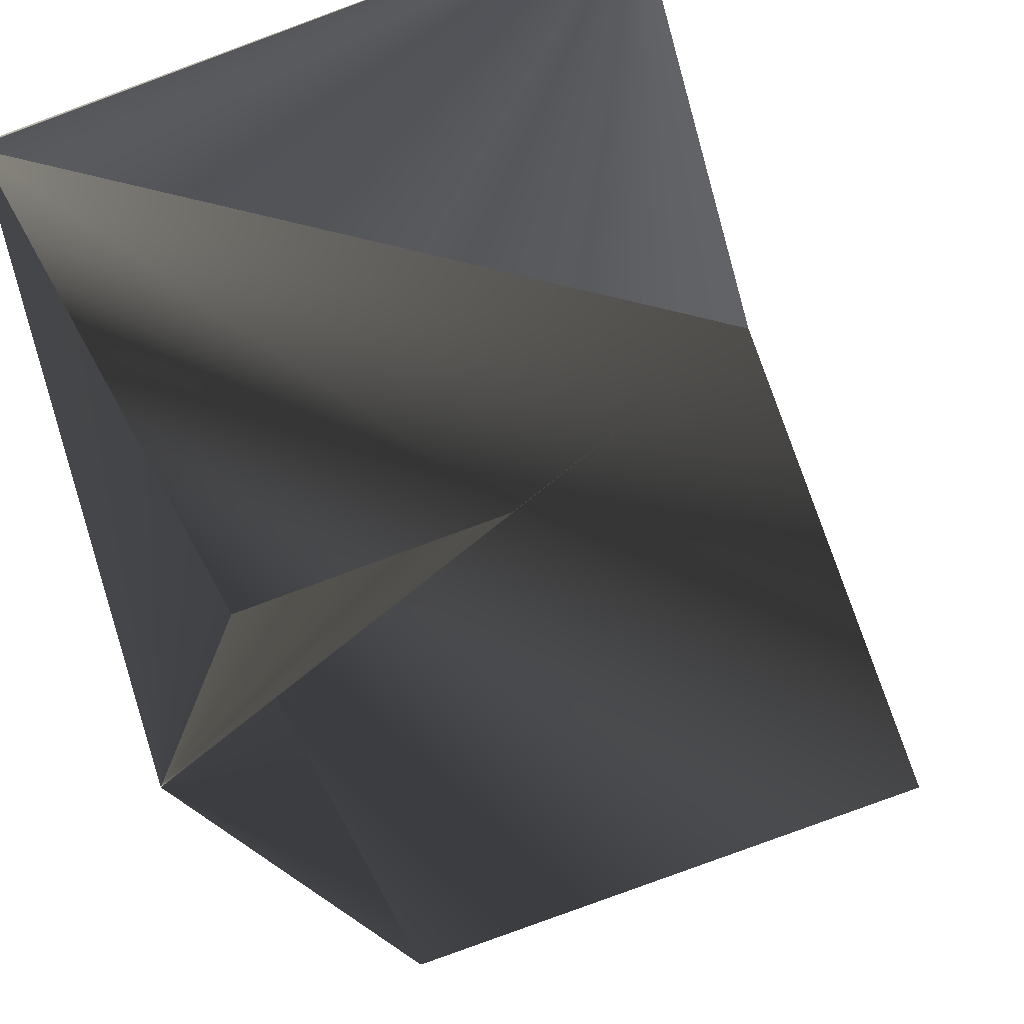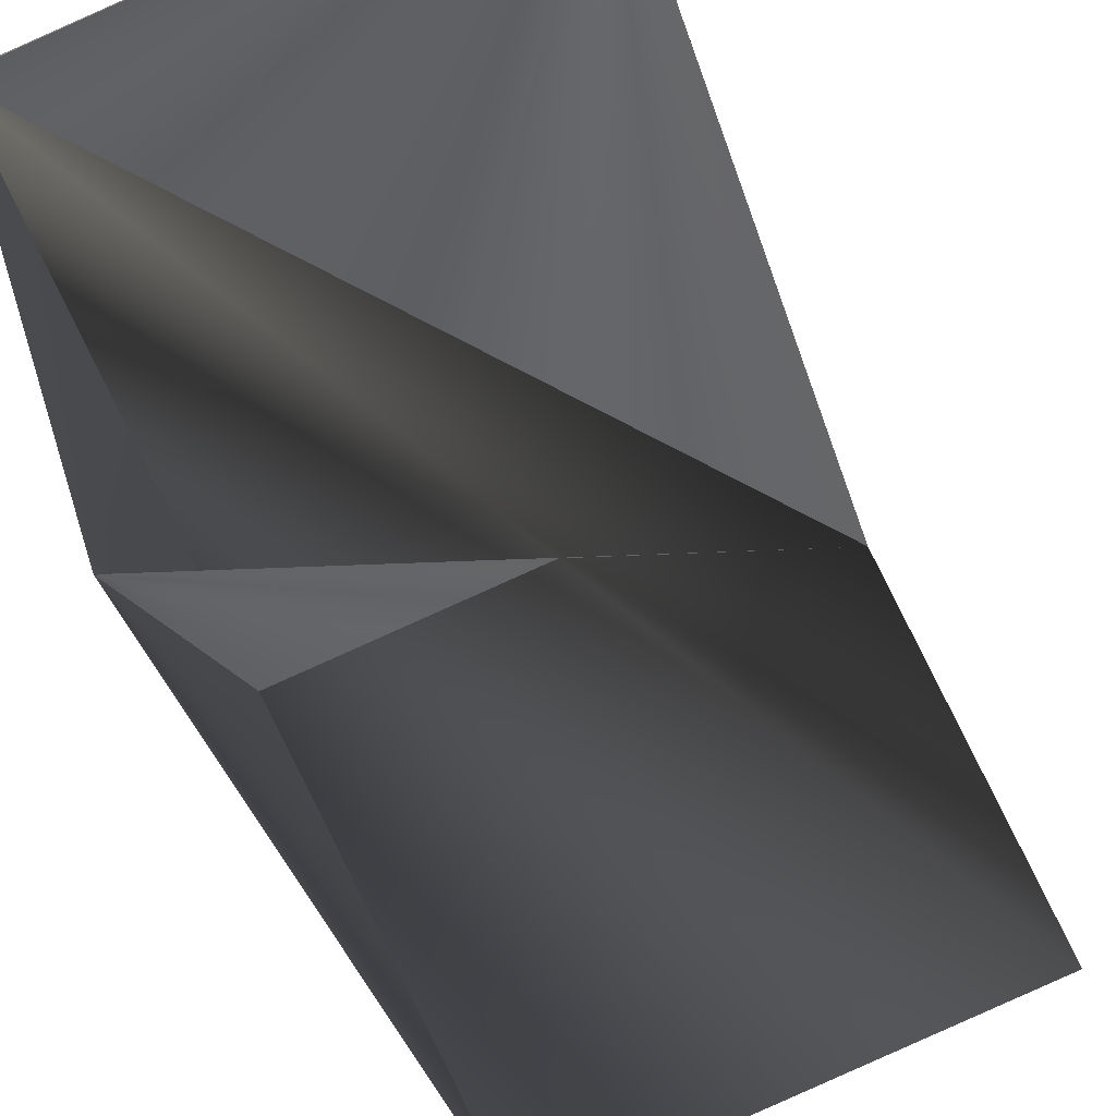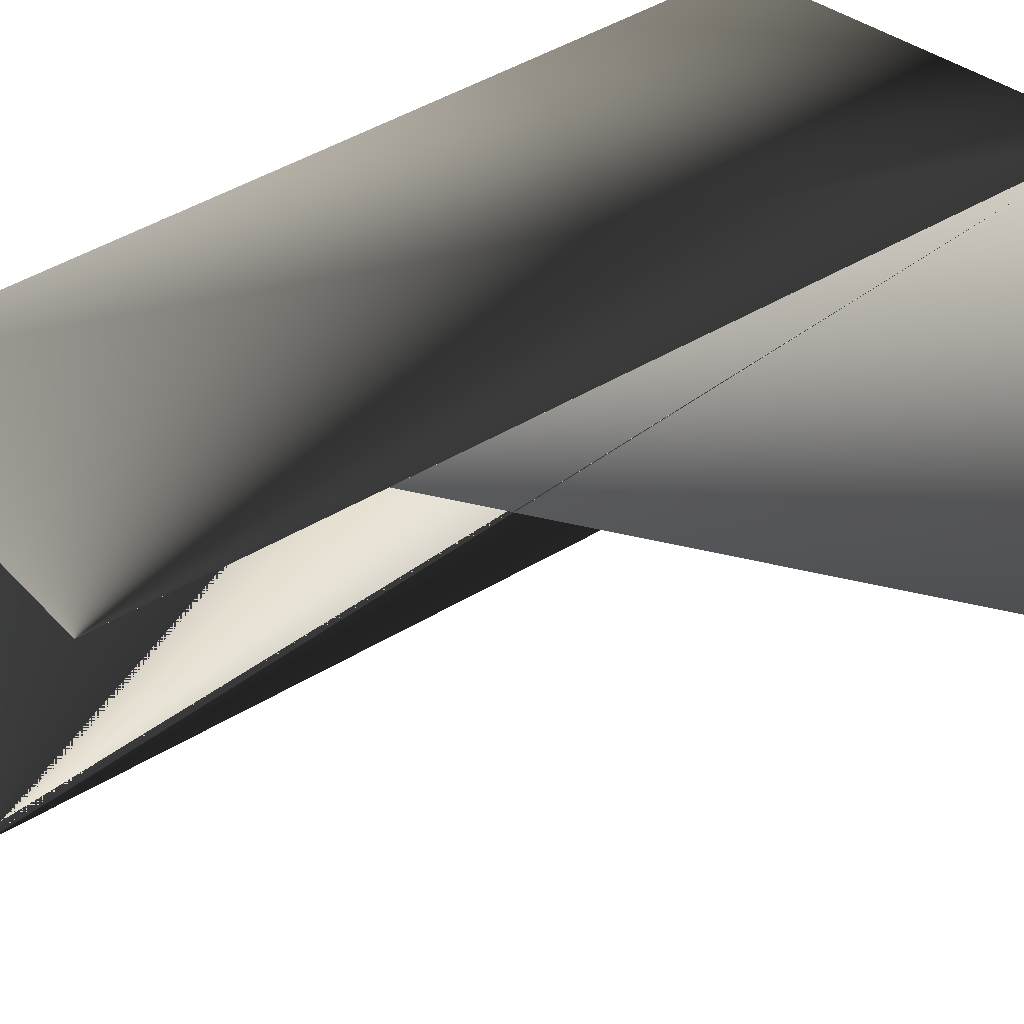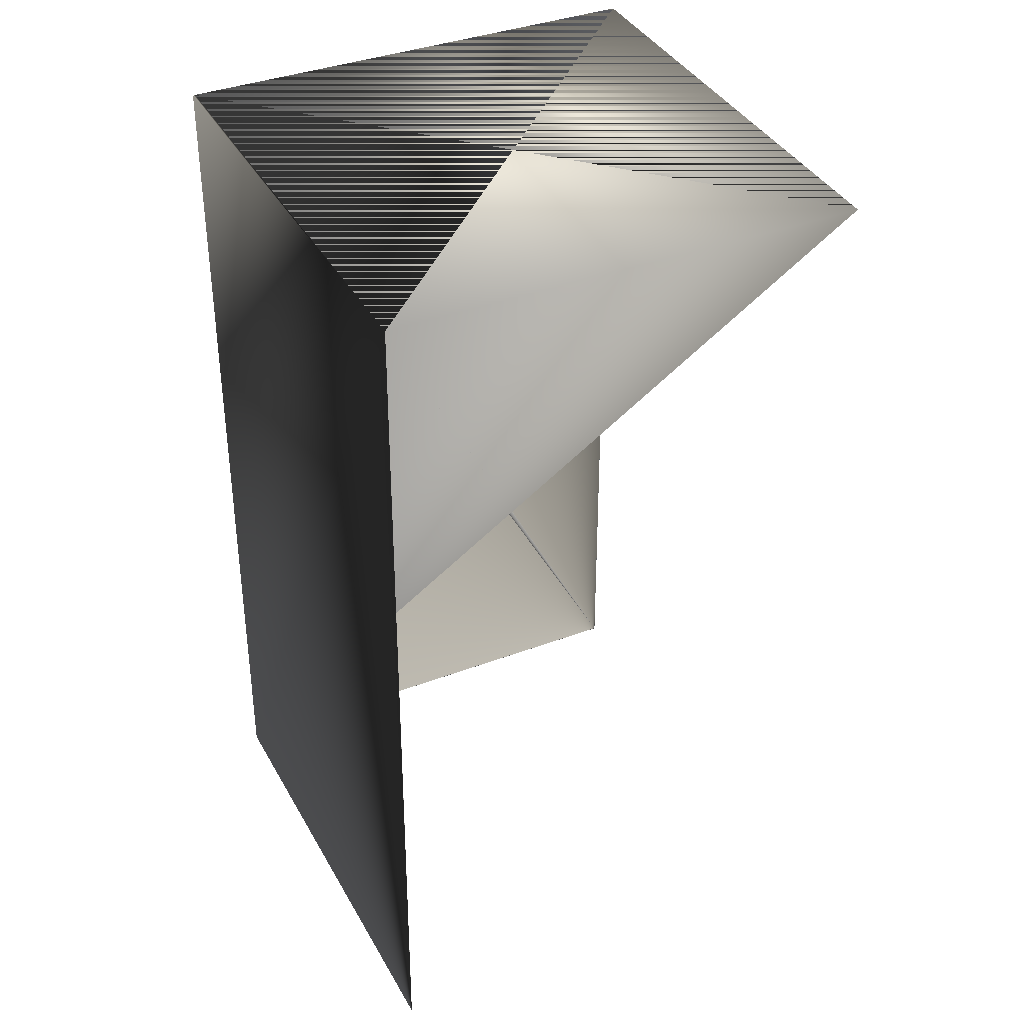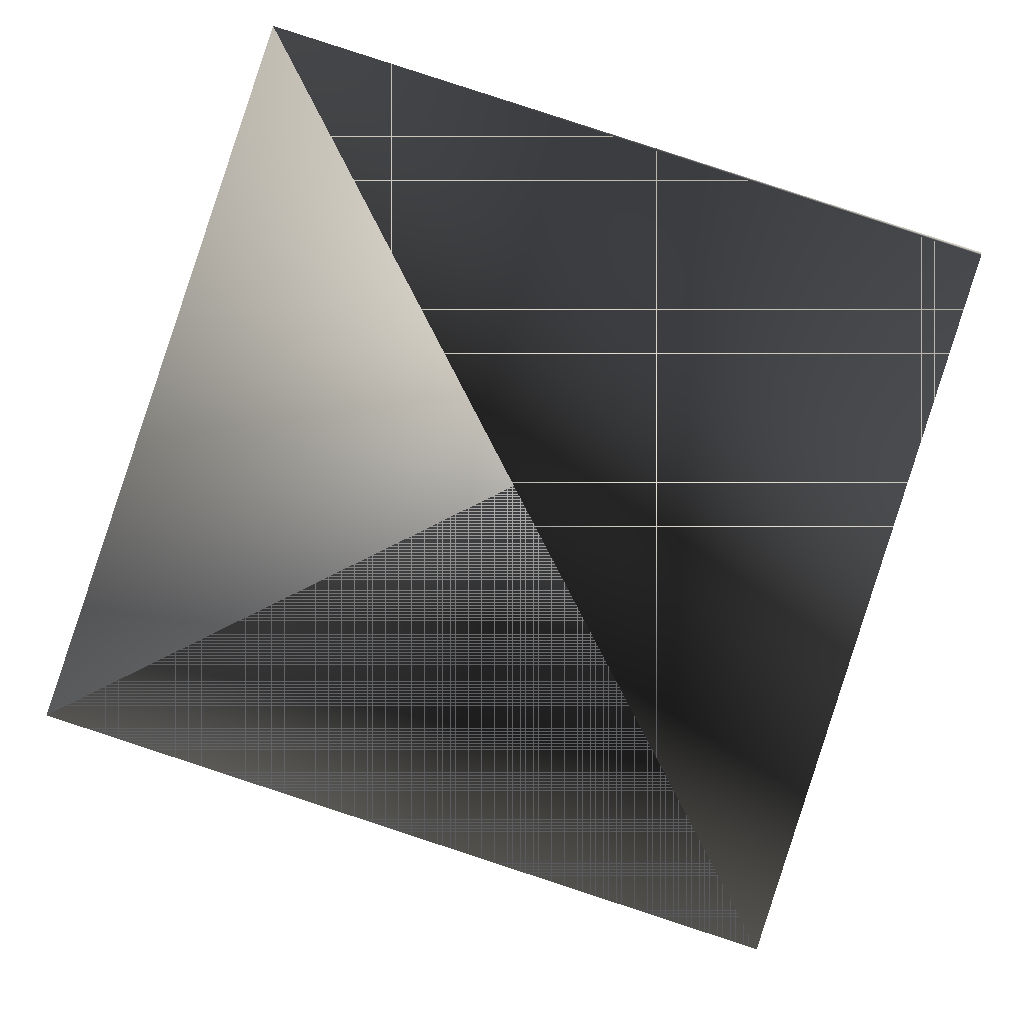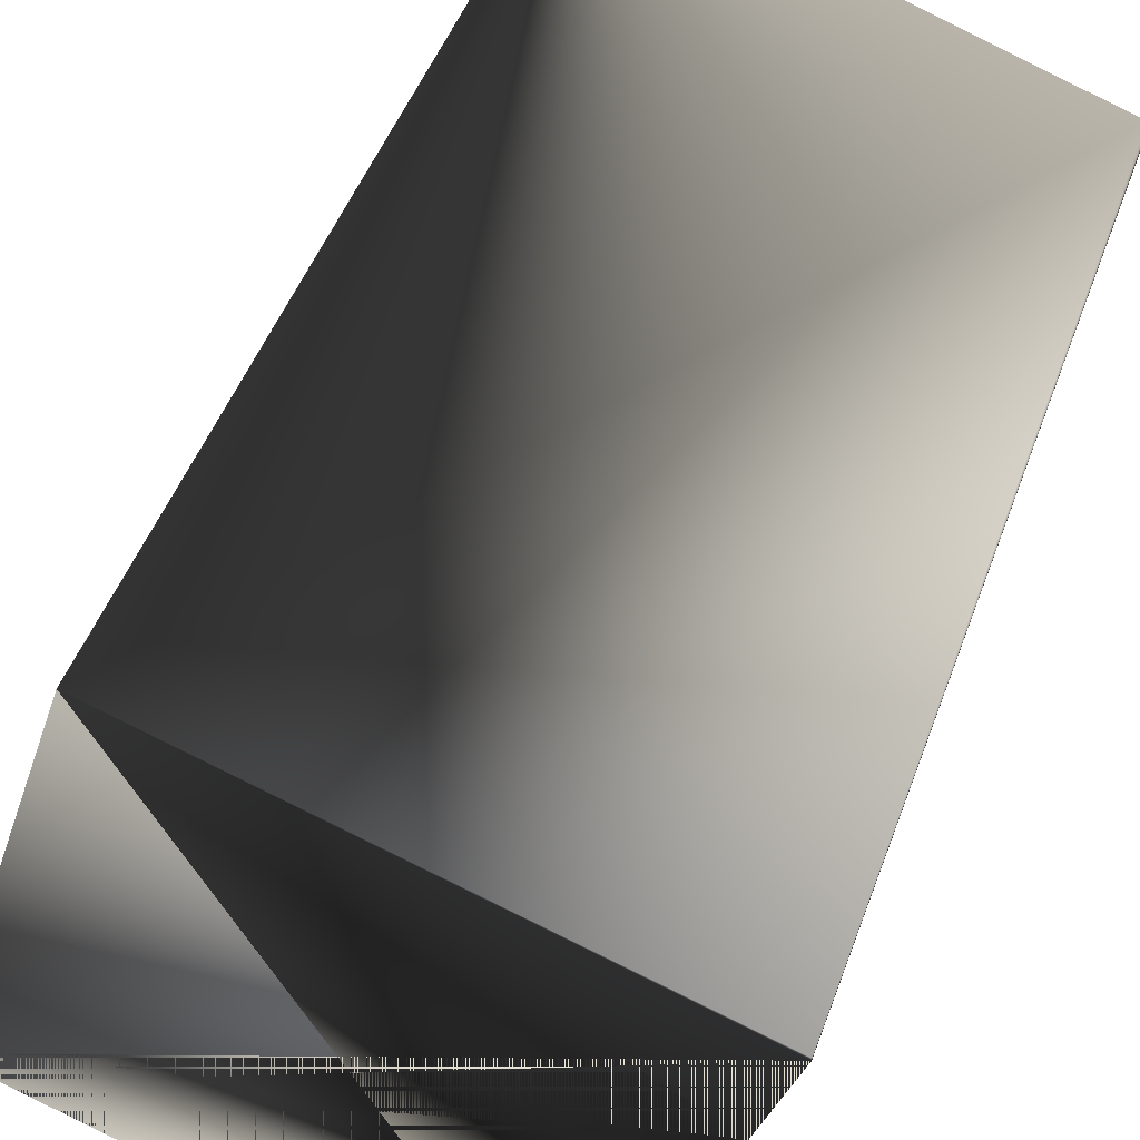
<metadata>
{"format":"obj","ext":"obj","renderer":"f3d","projection":"perspective","resolution":1024,"background":"white","views":[{"elev":-16.1,"azim":-170.8,"up":"+Y"},{"elev":-37.3,"azim":-164.0,"up":"+Y"},{"elev":48.7,"azim":-123.5,"up":"+Y"},{"elev":37.4,"azim":-133.8,"up":"+Z"},{"elev":-2.3,"azim":-0.3,"up":"+Y"},{"elev":48.2,"azim":19.5,"up":"+Y"}]}
</metadata>
<code>
v 0.0608 0.02943 0.3308
v 0.0608 0.0289 0.1588
v 0.06027 0.02943 0.1588
v 0.0608 0.0289 0.3308
v -0.02986 0.05852 0.3308
v -0.02933 0.05853 0.1588
v -0.05833 -0.02971 0.3308
v 0.03179 -0.05933 0.3308
v 0.03179 -0.05933 0.1588
f 1 2 3
f 1 4 2
f 1 5 4
f 1 3 5
f 2 4 3
f 2 4 3
f 2 3 4
f 6 2 4
f 6 5 3
f 6 4 5
f 6 3 2
f 5 7 2
f 5 2 4
f 5 4 8
f 5 8 7
f 8 9 3
f 8 4 9
f 8 3 4
f 9 5 4
f 9 4 3
f 9 4 5
f 7 4 8
f 7 8 4
f 7 8 2
f 2 5 4
f 2 4 5
f 2 3 4
f 2 8 4
f 5 4 8
f 5 8 4

</code>
